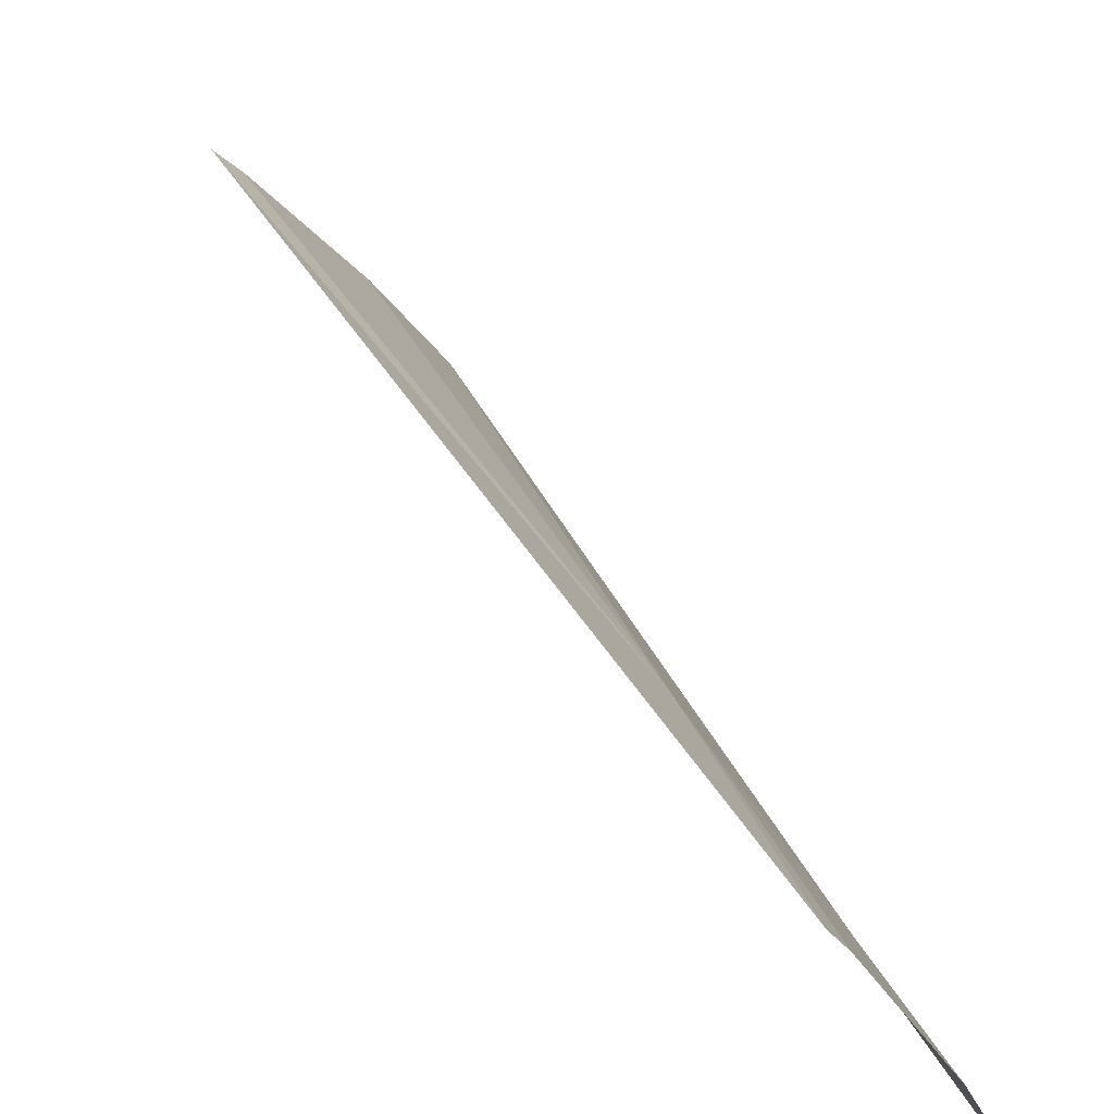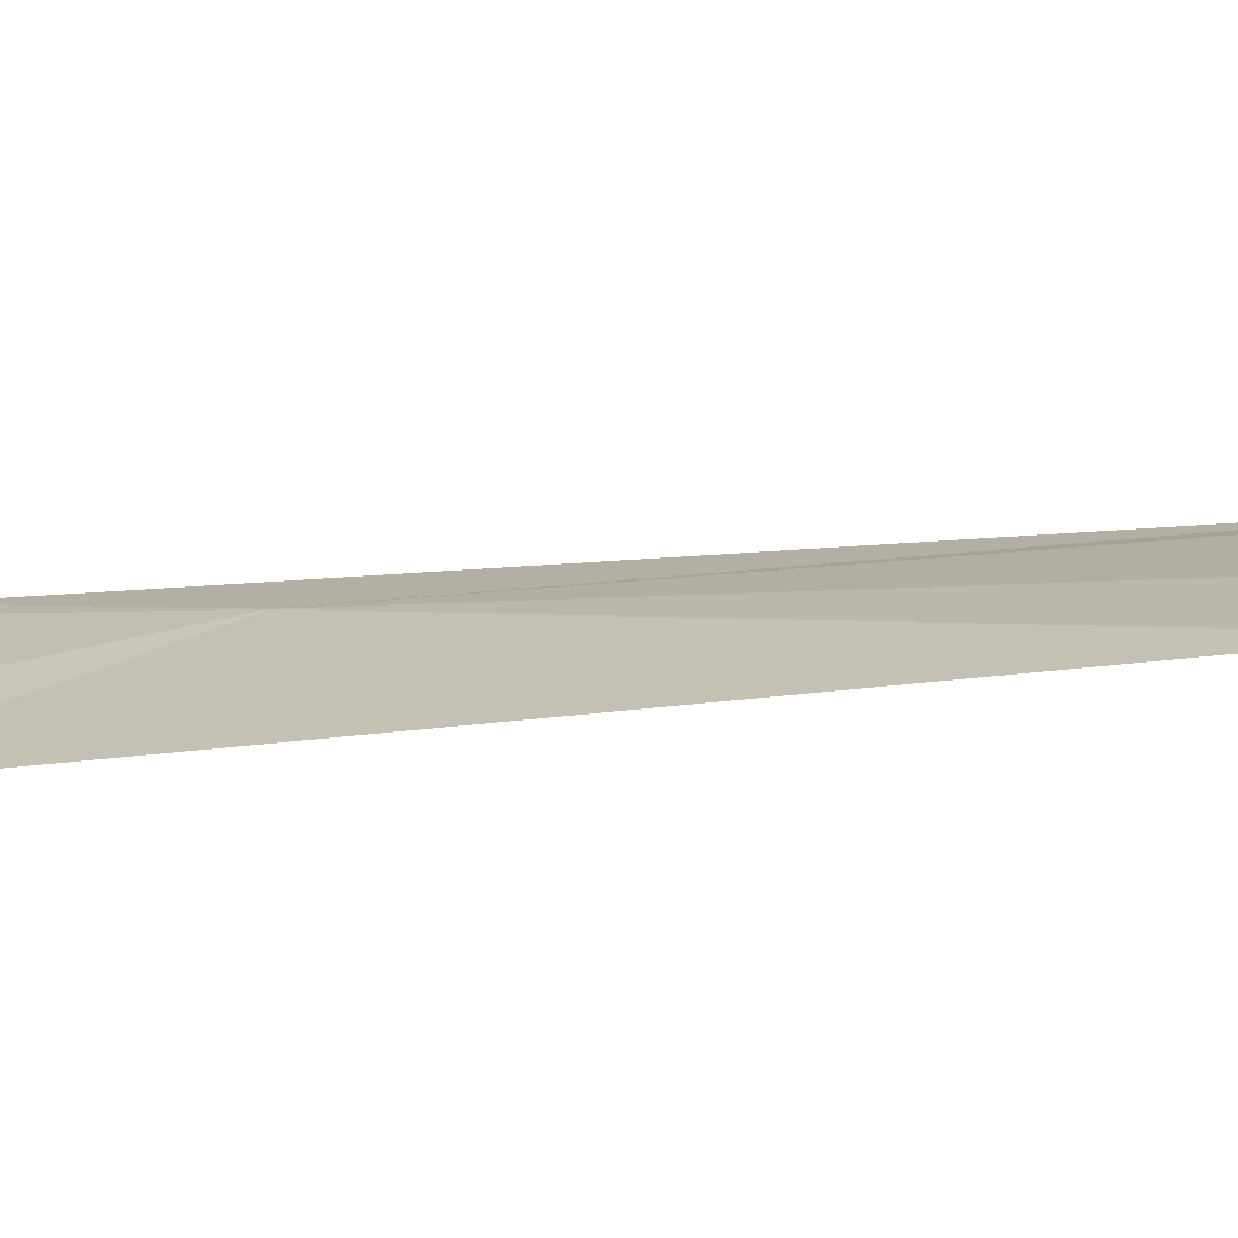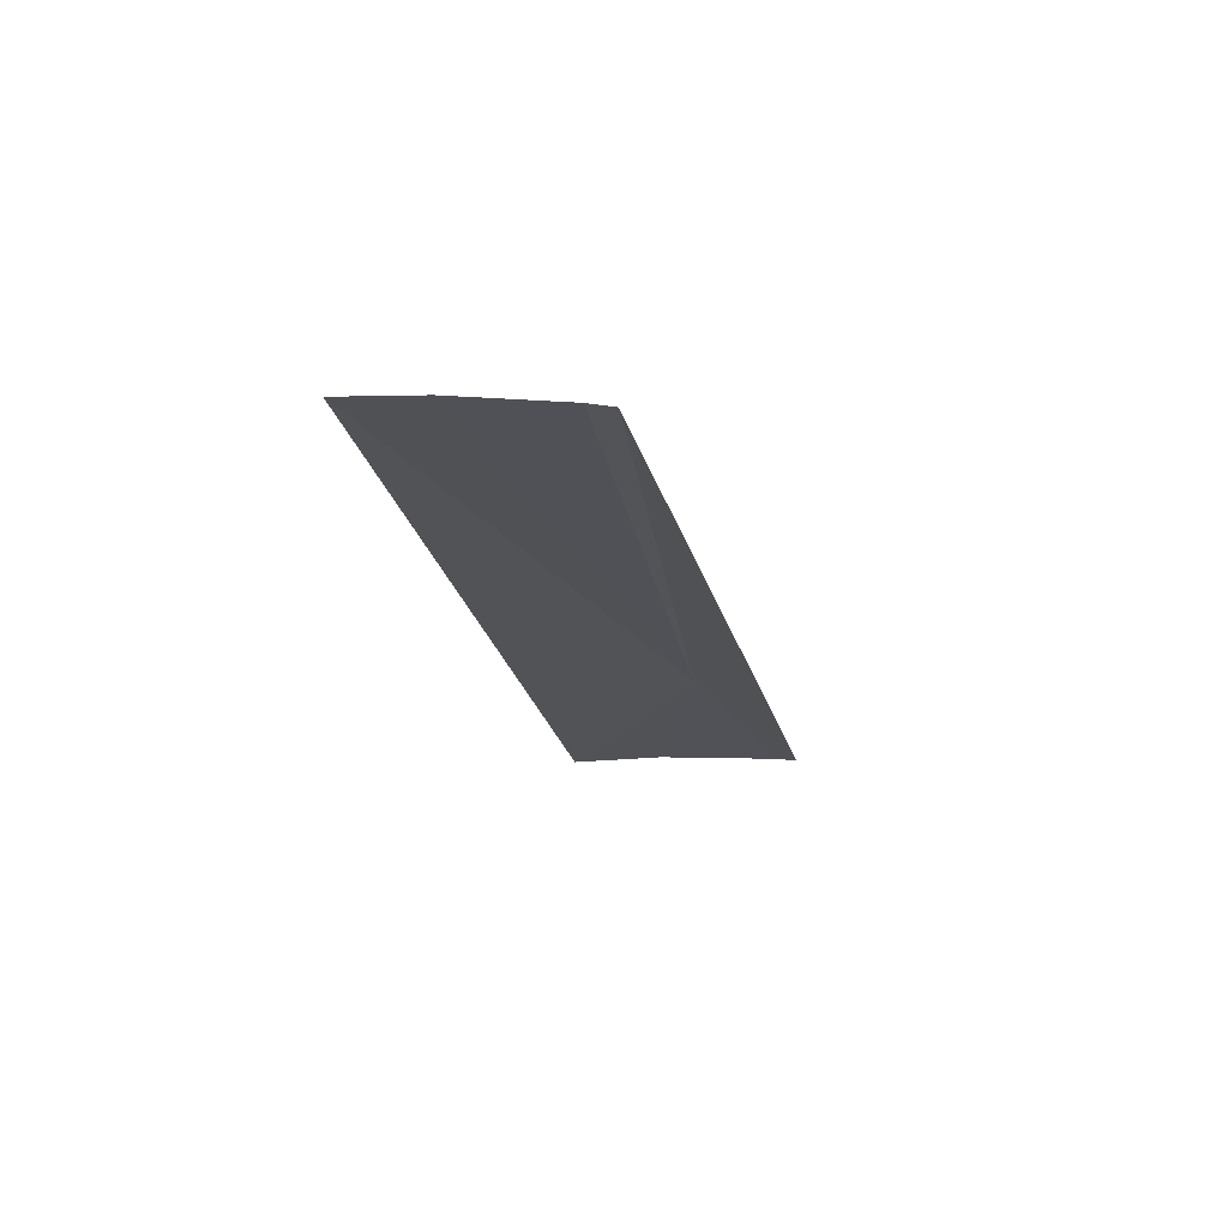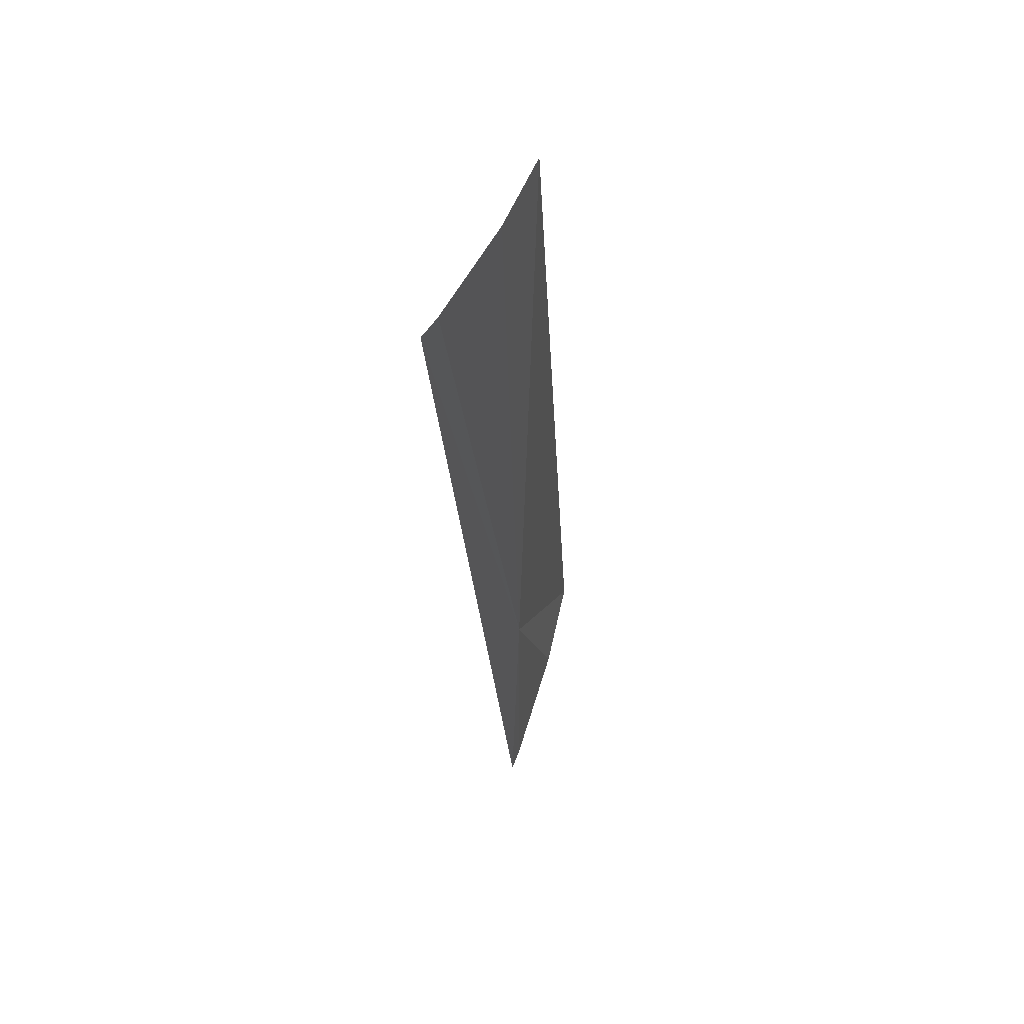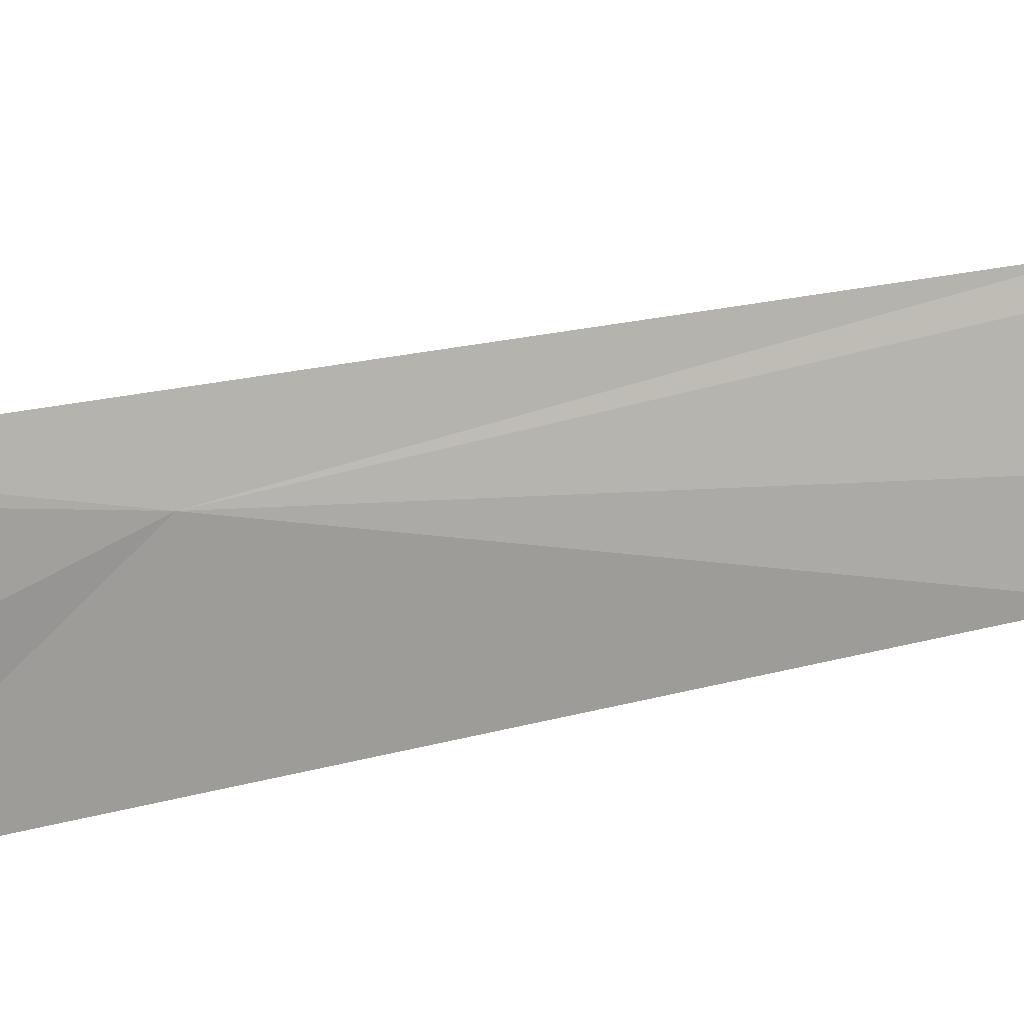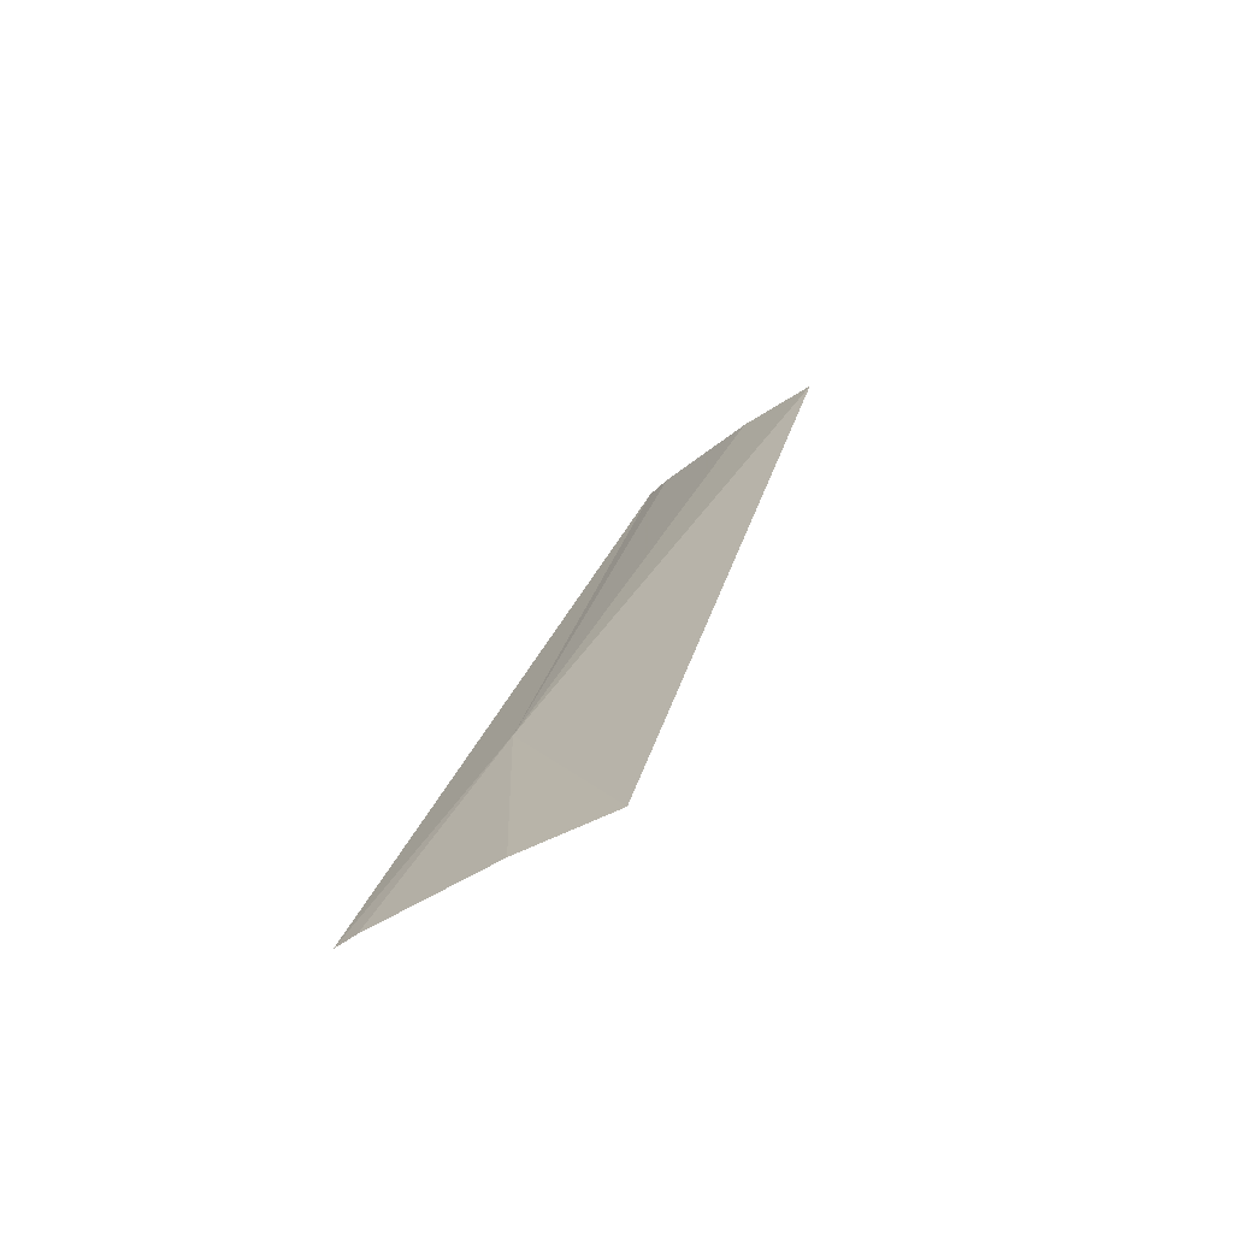
<metadata>
{"format":"obj","ext":"obj","renderer":"f3d","projection":"perspective","resolution":1024,"background":"white","views":[{"elev":43.9,"azim":161.1,"up":"+Y"},{"elev":-42.2,"azim":-65.8,"up":"+Y"},{"elev":61.0,"azim":62.9,"up":"+Z"},{"elev":73.2,"azim":169.7,"up":"+Z"},{"elev":49.2,"azim":-113.9,"up":"+Y"},{"elev":-63.5,"azim":-87.1,"up":"+Z"}]}
</metadata>
<code>
v 30.72 30.46 0.9665
v 30.84 30.93 0.004691
v 30.79 30.86 0.004691
v 30.41 30.09 0.004695
v 30.56 30.42 0.004693
v 30.63 29.59 3.333
v 30.45 29.33 3.268
v 30.97 30 3.45
v 30.91 29.93 3.427
f 1 3 2
f 1 4 5
f 1 5 3
f 1 8 9
f 1 9 6
f 1 2 8
f 1 7 4
f 1 6 7

</code>
